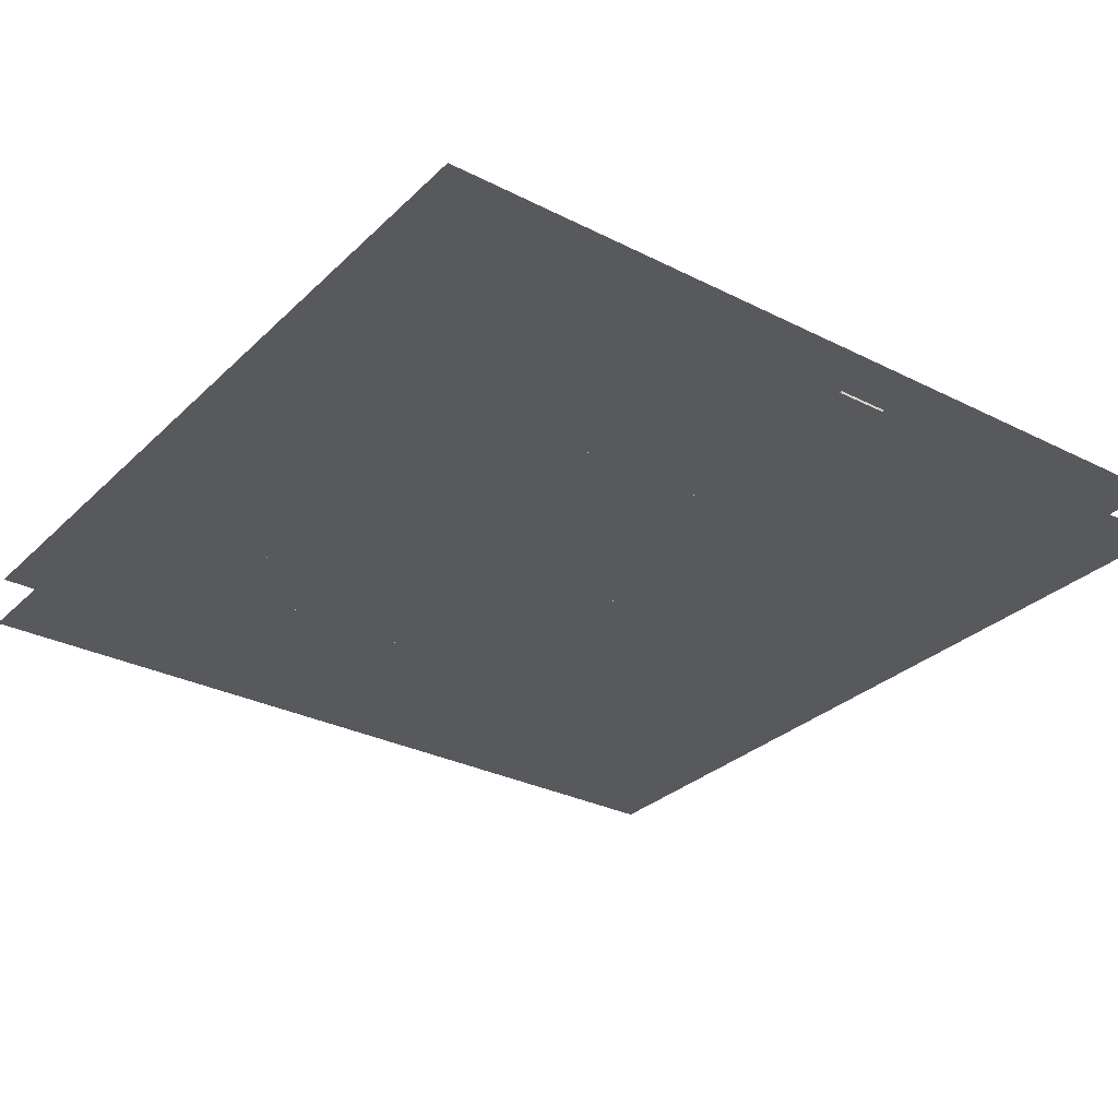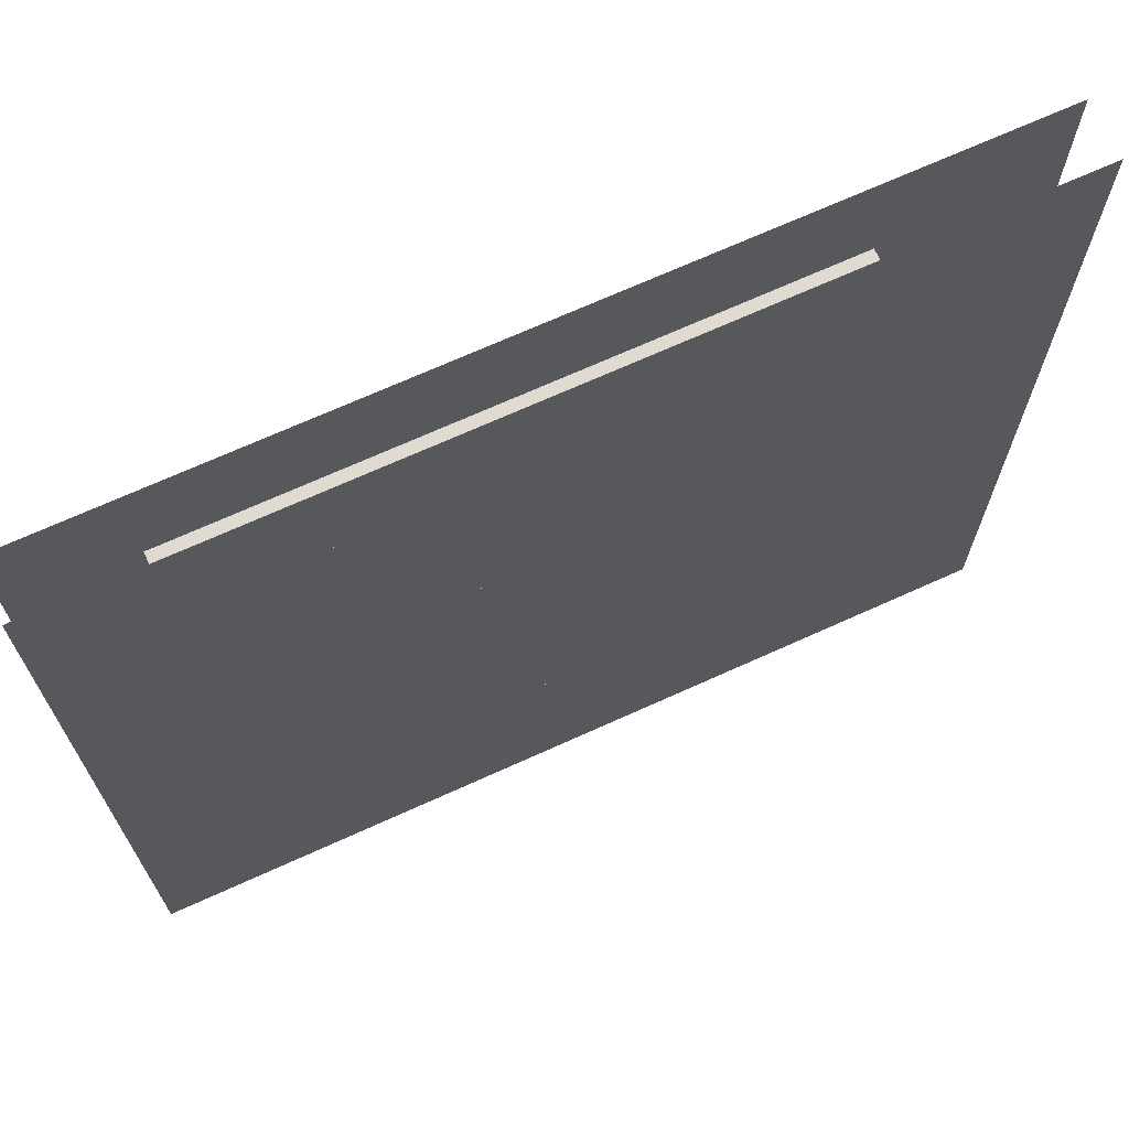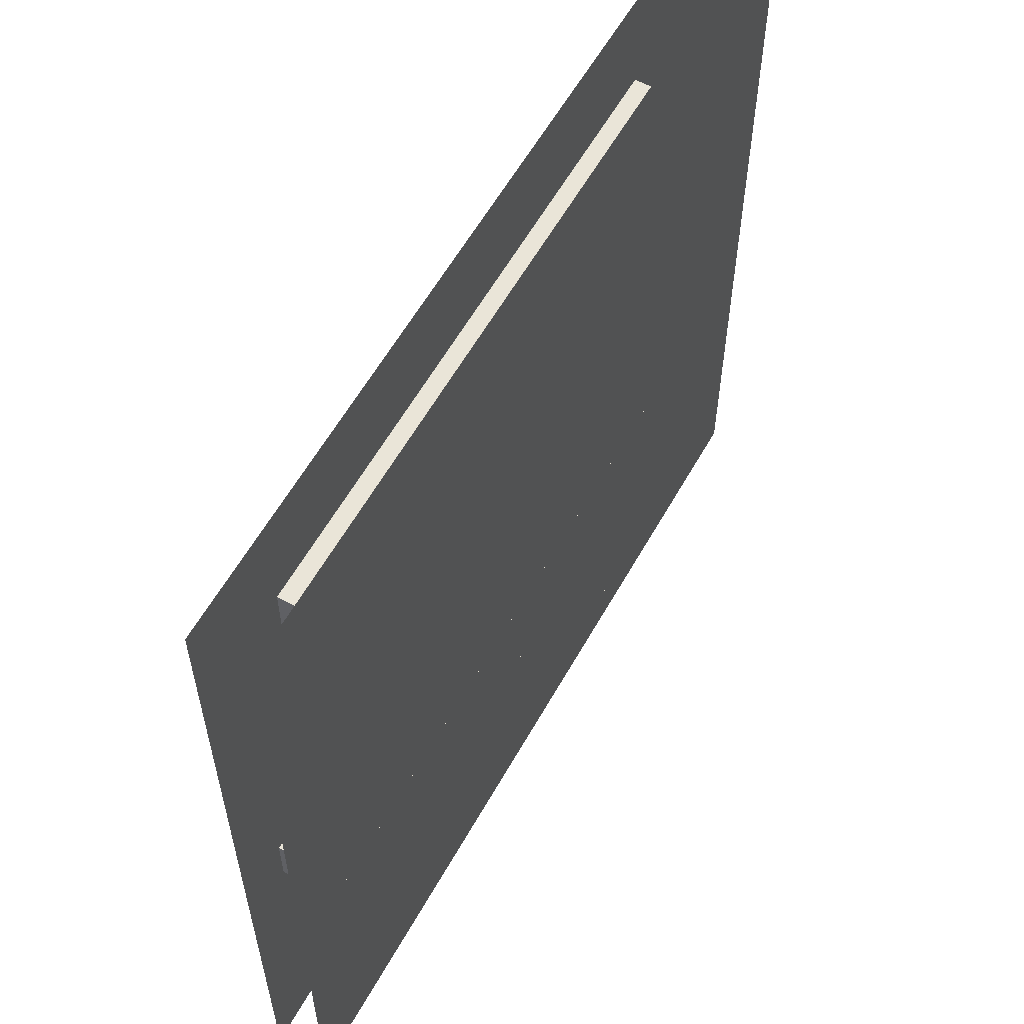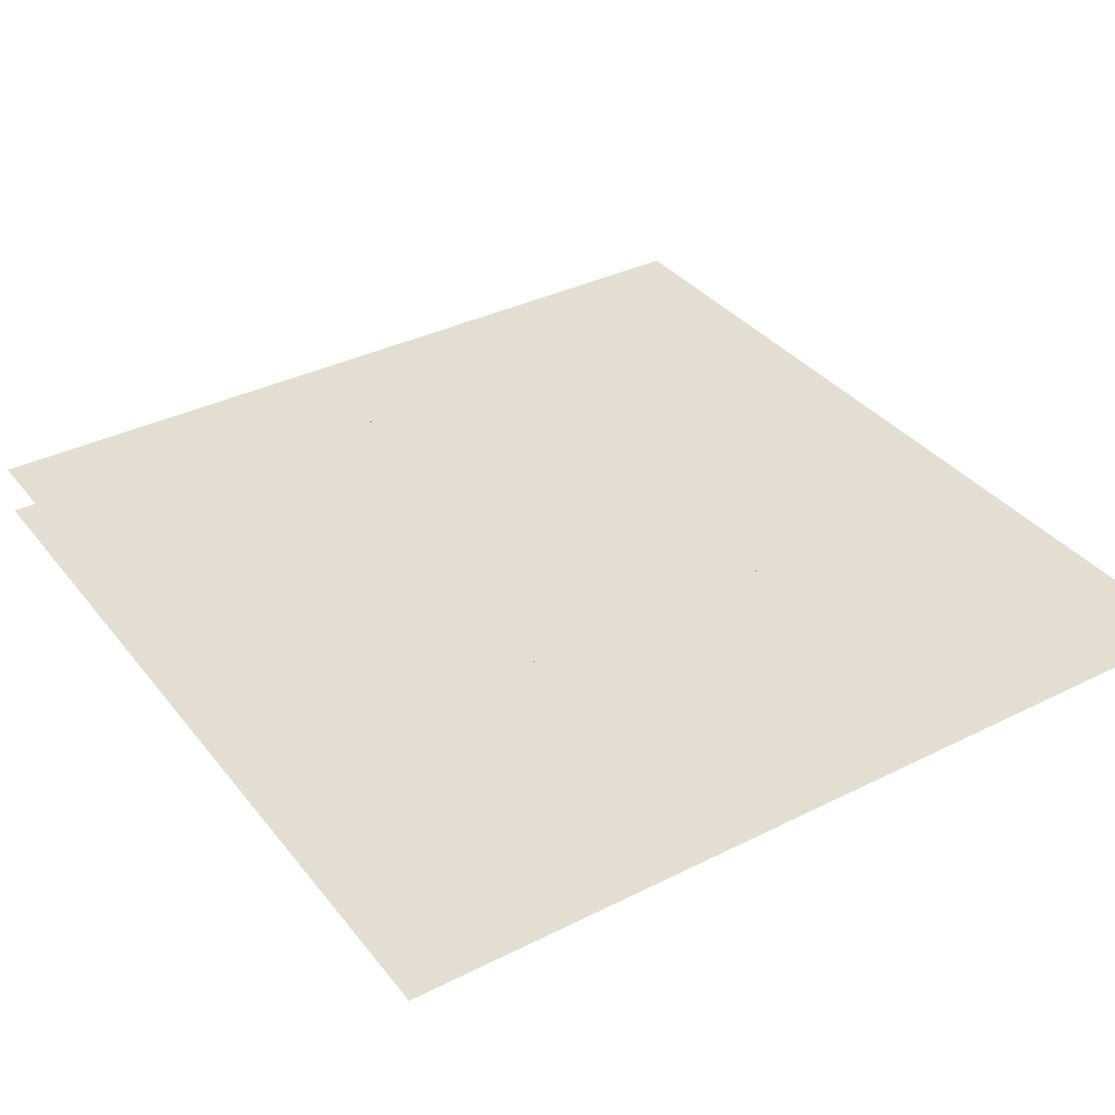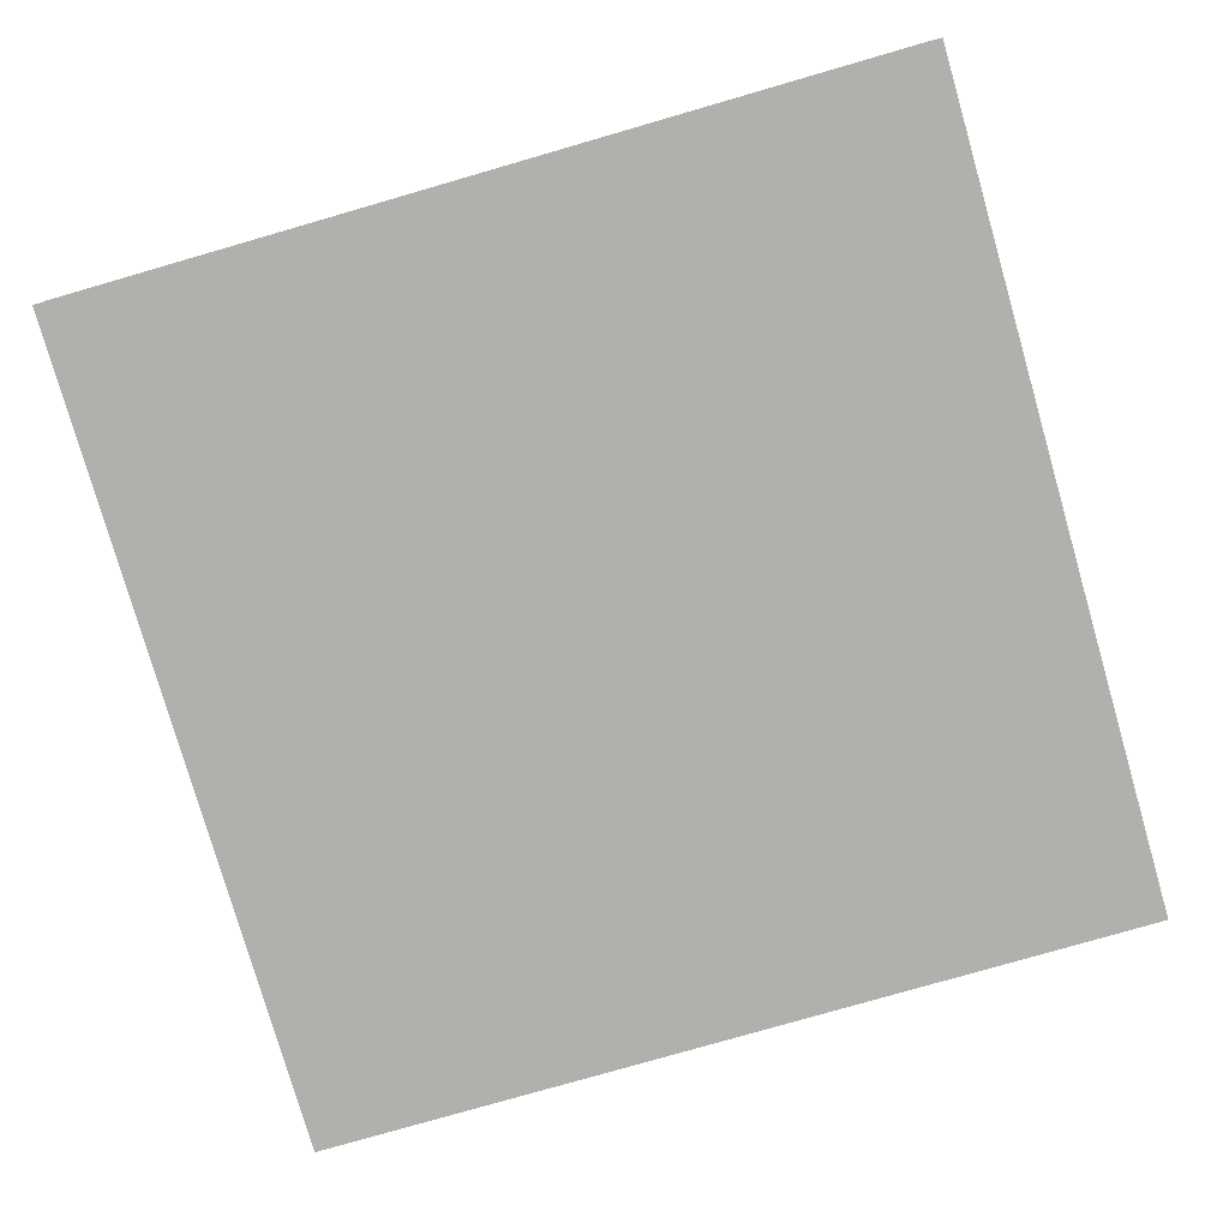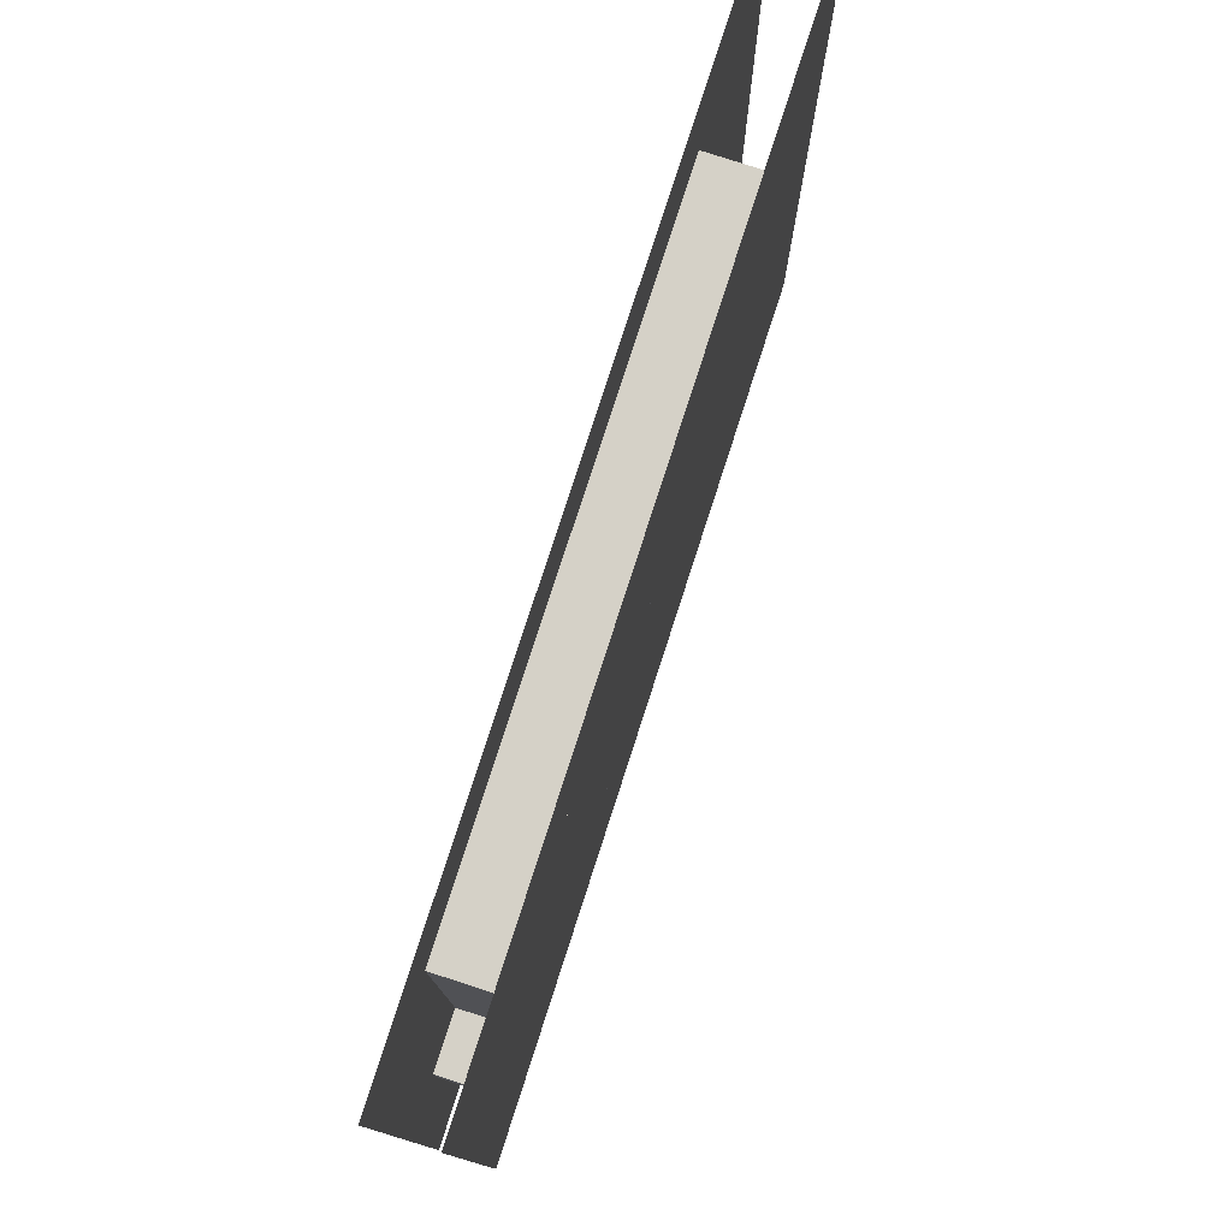
<metadata>
{"format":"obj","ext":"obj","renderer":"f3d","projection":"perspective","resolution":1024,"background":"white","views":[{"elev":-30.0,"azim":-126.4,"up":"+Z"},{"elev":69.8,"azim":-24.4,"up":"+Y"},{"elev":59.2,"azim":-60.8,"up":"+Y"},{"elev":36.0,"azim":146.8,"up":"+Z"},{"elev":-78.6,"azim":-73.9,"up":"+Z"},{"elev":79.0,"azim":-72.1,"up":"+Y"}]}
</metadata>
<code>
v 1 1 0.4688
v 1 0 0.4688
v 0 0 0.4688
v 0 1 0.4688
v 0 1 0.5312
v 0 0 0.5312
v 1 0 0.5312
v 1 1 0.5312
v 0.125 0.875 0.4688
v 0.125 0.875 0.5312
v 0.8125 0.875 0.5312
v 0.8125 0.875 0.4688
v 0.125 0.3125 0.4688
v 0.125 0.3125 0.5312
v 0.25 0.875 0.5312
v 0.25 0.375 0.5312
v 0.25 0.375 0.4688
v 0.25 0.875 0.4688
v 0.6875 0.875 0.4688
v 0.6875 0.1875 0.4688
v 0.6875 0.1875 0.5312
v 0.6875 0.875 0.5312
v 0.8125 0.125 0.5312
v 0.8125 0.125 0.4688
v 0.125 0.75 0.5312
v 0.125 0.75 0.4688
v 0.8125 0.75 0.4688
v 0.8125 0.75 0.5312
v 0.25 0.8125 0.4688
v 0.25 0.8125 0.5312
v 0.6875 0.8125 0.5312
v 0.6875 0.8125 0.4688
v 0.3125 0.8125 0.5312
v 0.3125 0 0.5312
v 0.3125 0 0.4688
v 0.3125 0.8125 0.4688
v 0.625 0.8125 0.4688
v 0.625 0.0625 0.4688
v 0.625 0.0625 0.5312
v 0.625 0.8125 0.5312
v 0.1875 0.6875 0.5312
v 0.1875 0.6875 0.4688
v 0.75 0.6875 0.4688
v 0.75 0.6875 0.5312
v 0.1875 0.75 0.4688
v 0.1875 0 0.4688
v 0.1875 0 0.5312
v 0.1875 0.75 0.5312
v 0.3125 0.75 0.4688
v 0.3125 0.75 0.5312
v 0.625 0.75 0.5312
v 0.625 0.75 0.4688
v 0.375 0.75 0.5312
v 0.375 0.25 0.5312
v 0.375 0.25 0.4688
v 0.375 0.75 0.4688
v 0.5625 0.75 0.4688
v 0.5625 0.375 0.4688
v 0.5625 0.375 0.5312
v 0.5625 0.75 0.5312
v 0.75 0.75 0.5312
v 0.75 0.0625 0.5312
v 0.75 0.0625 0.4688
v 0.75 0.75 0.4688
v 0.25 0.625 0.5312
v 0.25 0.625 0.4688
v 0.6875 0.625 0.4688
v 0.6875 0.625 0.5312
v 0.25 0.6875 0.4688
v 0.25 0.0625 0.4688
v 0.25 0.0625 0.5312
v 0.25 0.6875 0.5312
v 0.6875 0.6875 0.5312
v 0.6875 0.3125 0.5312
v 0.6875 0.3125 0.4688
v 0.6875 0.6875 0.4688
v 0.3125 0.5625 0.5312
v 0.3125 0.5625 0.4688
v 0.625 0.5625 0.4688
v 0.625 0.5625 0.5312
v 0.3125 0.625 0.4688
v 0.3125 0.625 0.5312
v 0.375 0.625 0.4688
v 0.375 0.625 0.5312
v 0.5625 0.625 0.5312
v 0.5625 0.625 0.4688
v 0.4375 0.625 0.5312
v 0.4375 0.5625 0.5312
v 0.4375 0.5625 0.4688
v 0.4375 0.625 0.4688
v 0.5 0.625 0.4688
v 0.5 0 0.4688
v 0.5 0 0.5312
v 0.5 0.625 0.5312
v 0.625 0.625 0.5312
v 0.625 0 0.5312
v 0.625 0 0.4688
v 0.625 0.625 0.4688
v 0.375 0.5625 0.4688
v 0.375 0.4375 0.4688
v 0.375 0.4375 0.5312
v 0.375 0.5625 0.5312
v 0.5 0.5625 0.5312
v 0.5 0.5625 0.4688
v 0.5 0.5 0.5312
v 0.5 0.5 0.4688
v 0.5625 0.5 0.4688
v 0.5625 0.5 0.5312
v 0.5625 0.5625 0.5312
v 0.5625 0.0625 0.5312
v 0.5625 0.0625 0.4688
v 0.5625 0.5625 0.4688
v 0.875 0.4375 0.4688
v 0.875 0.4375 0.5312
v 0.5 0.375 0.5312
v 0.5 0.375 0.4688
v 0.625 0.5 0.4688
v 0.625 0.5 0.5312
v 0.875 0.5 0.5312
v 0.875 0.5 0.4688
v 0.875 0.1875 0.5312
v 0.875 0.1875 0.4688
v 0.0625 0.4375 0.4688
v 0.0625 0.4375 0.5312
v 0.625 0.4375 0.5312
v 0.625 0.4375 0.4688
v 0.0625 0.375 0.5312
v 0.0625 0.375 0.4688
v 0.8125 0.375 0.4688
v 0.8125 0.375 0.5312
v 0.4375 0.4375 0.4688
v 0.4375 0.125 0.4688
v 0.4375 0.125 0.5312
v 0.4375 0.4375 0.5312
v 0.1875 0.25 0.5312
v 0.1875 0.25 0.4688
v 0.25 0.25 0.4688
v 0.25 0.25 0.5312
v 0.3125 0.3125 0.4688
v 0.3125 0.3125 0.5312
v 0.875 0.3125 0.5312
v 0.875 0.3125 0.4688
v 0.75 0.3125 0.4688
v 0.75 0.25 0.4688
v 0.75 0.25 0.5312
v 0.75 0.3125 0.5312
v 0.25 0.1875 0.5312
v 0.25 0.1875 0.4688
v 0.625 0.1875 0.4688
v 0.625 0.1875 0.5312
v 0.25 0.125 0.4688
v 0.25 0.125 0.5312
v 0.3125 0.125 0.5312
v 0.3125 0.125 0.4688
v 0.1875 0.0625 0.4688
v 0.1875 0.0625 0.5312
f 1 2 3 4
f 5 6 7 8
f 9 10 11 12
f 9 13 14 10
f 15 16 17 18
f 19 20 21 22
f 11 23 24 12
f 25 26 27 28
f 29 30 31 32
f 33 34 35 36
f 37 38 39 40
f 41 42 43 44
f 45 46 47 48
f 49 50 51 52
f 53 54 55 56
f 57 58 59 60
f 61 62 63 64
f 65 66 67 68
f 69 70 71 72
f 73 74 75 76
f 77 78 79 80
f 81 78 77 82
f 83 84 85 86
f 87 88 89 90
f 91 92 93 94
f 95 96 97 98
f 99 100 101 102
f 89 88 103 104
f 105 106 107 108
f 109 110 111 112
f 101 100 113 114
f 105 115 116 106
f 117 118 119 120
f 119 121 122 120
f 123 124 125 126
f 127 128 129 130
f 123 128 127 124
f 131 132 133 134
f 14 13 75 74
f 17 16 59 58
f 135 136 137 138
f 139 140 141 142
f 143 144 145 146
f 147 148 122 121
f 55 54 145 144
f 133 132 24 23
f 149 150 21 20
f 151 152 153 154
f 39 38 63 62
f 155 156 39 38
f 47 46 97 96

</code>
